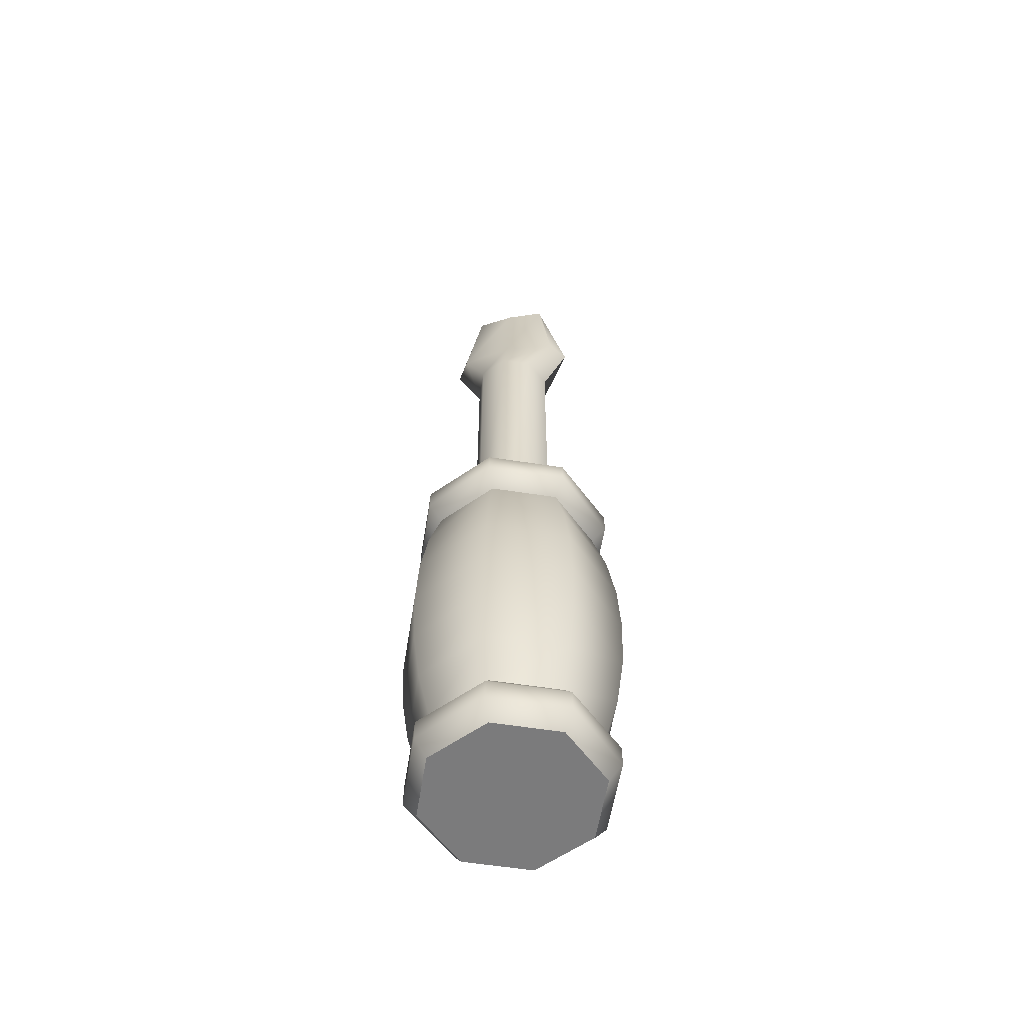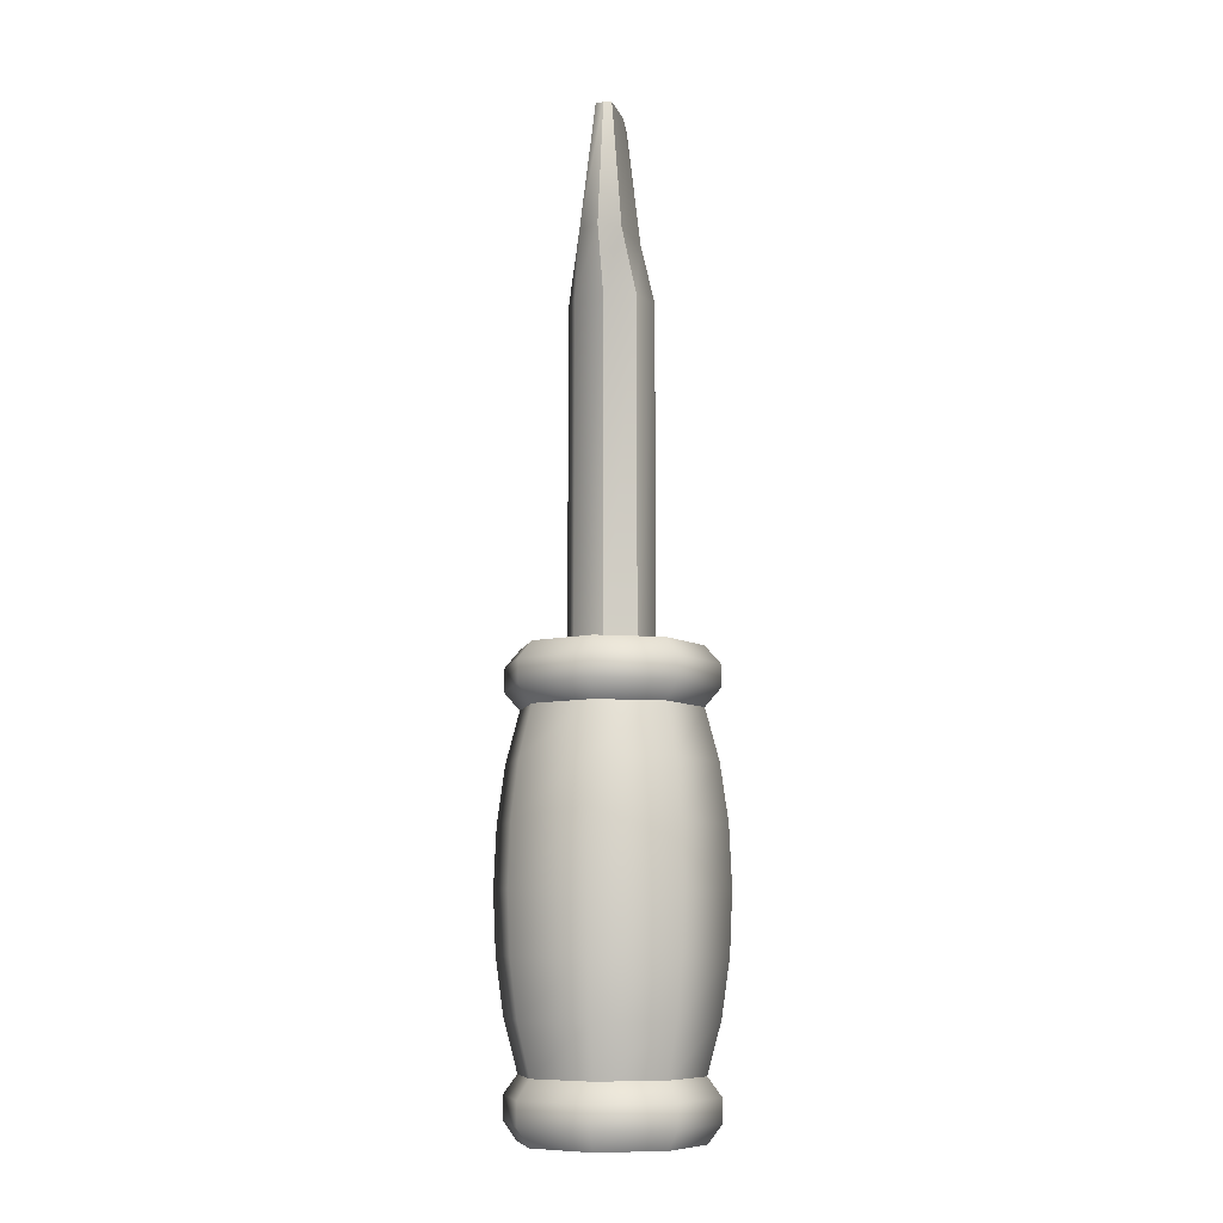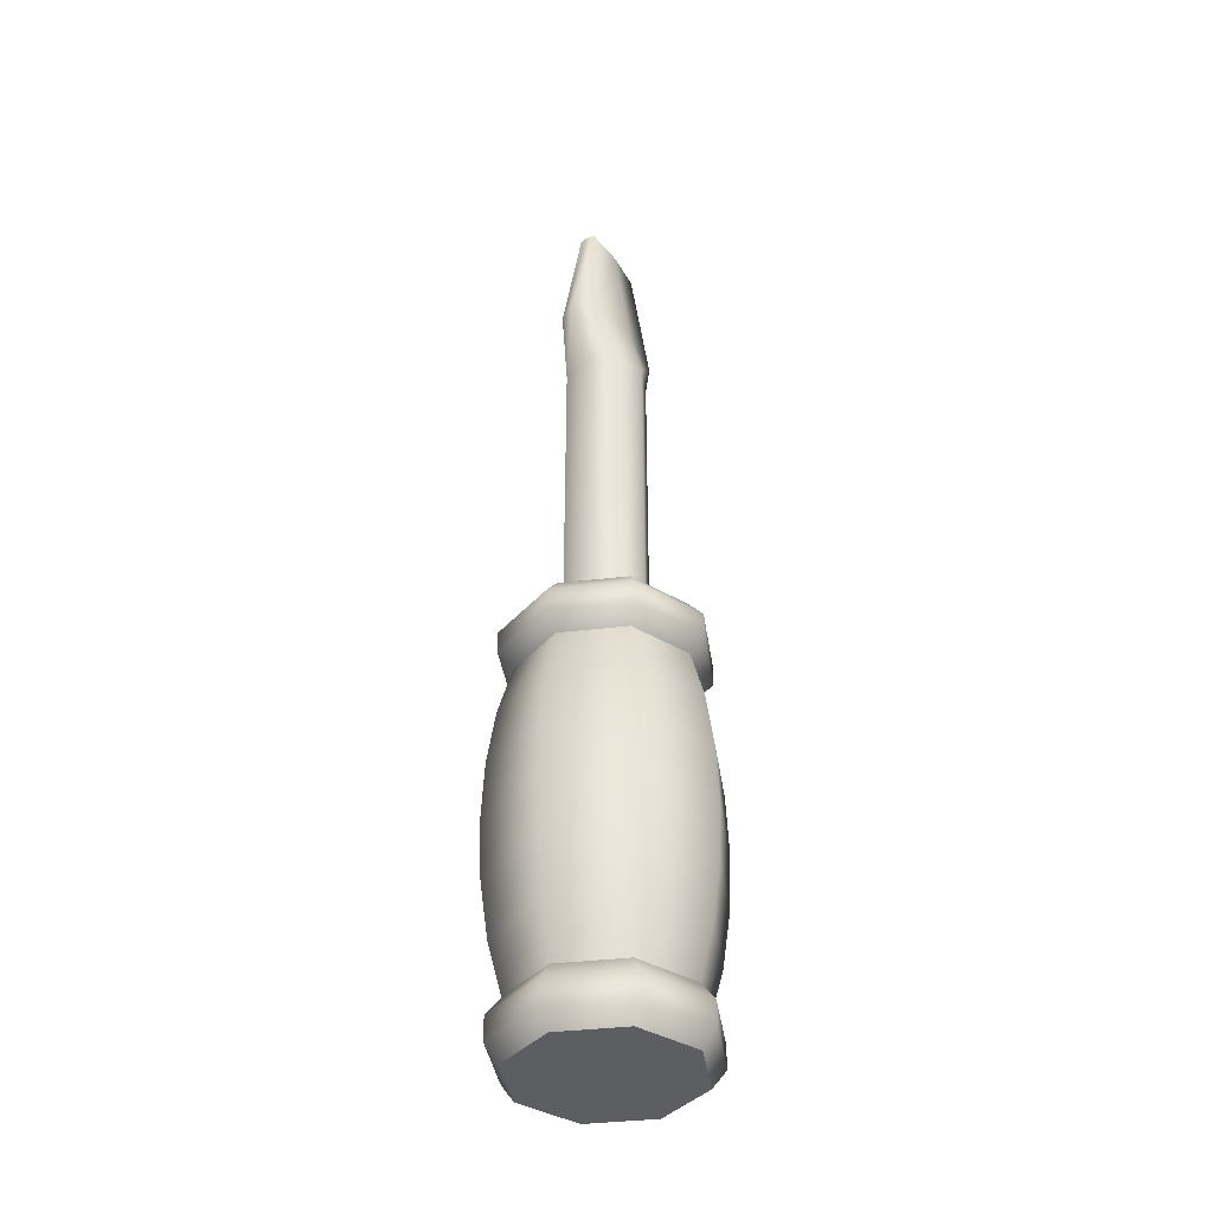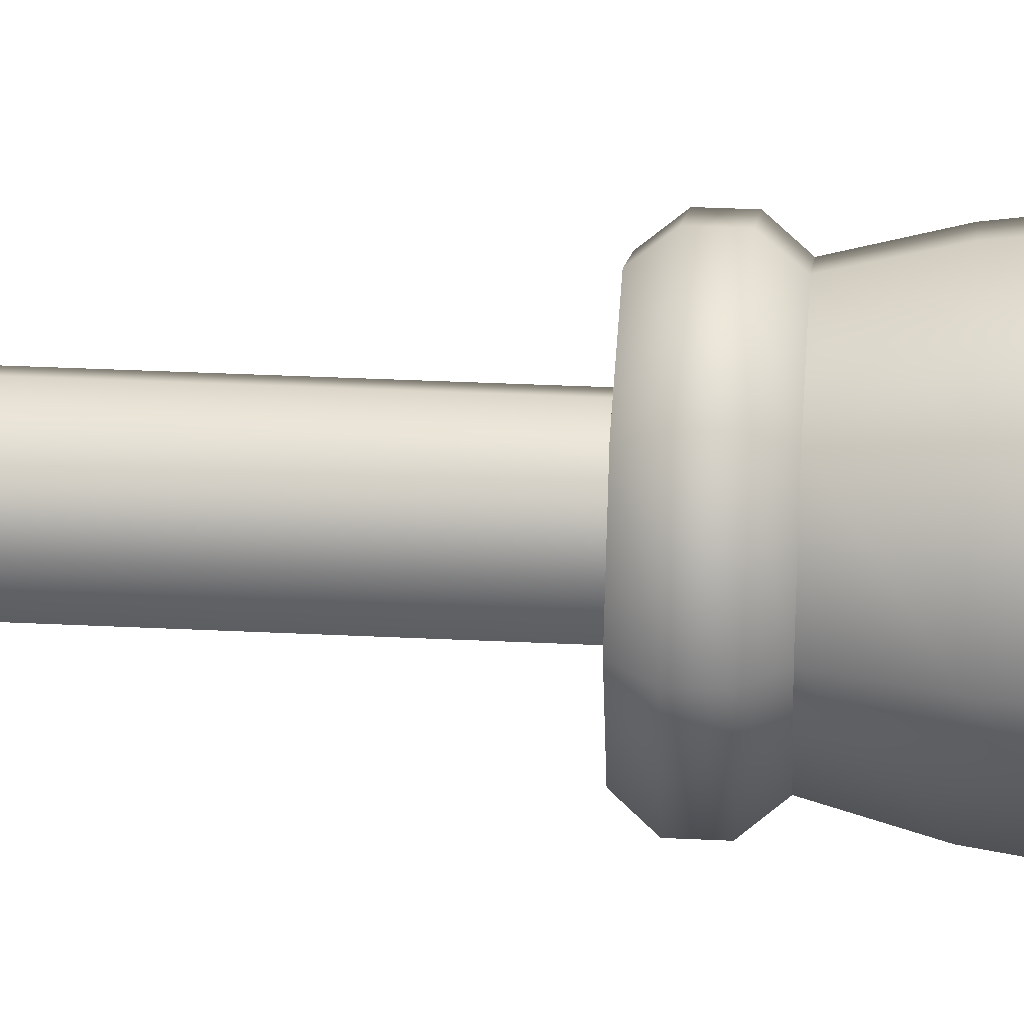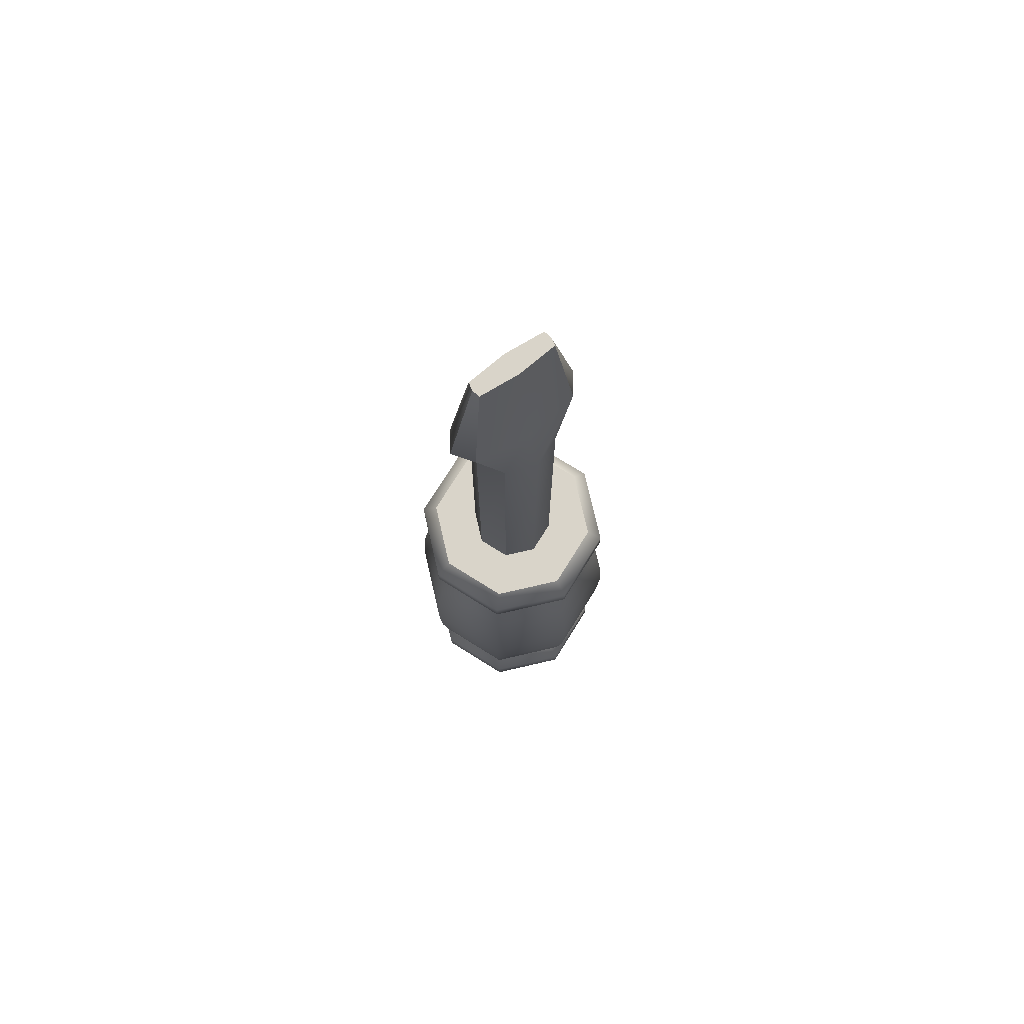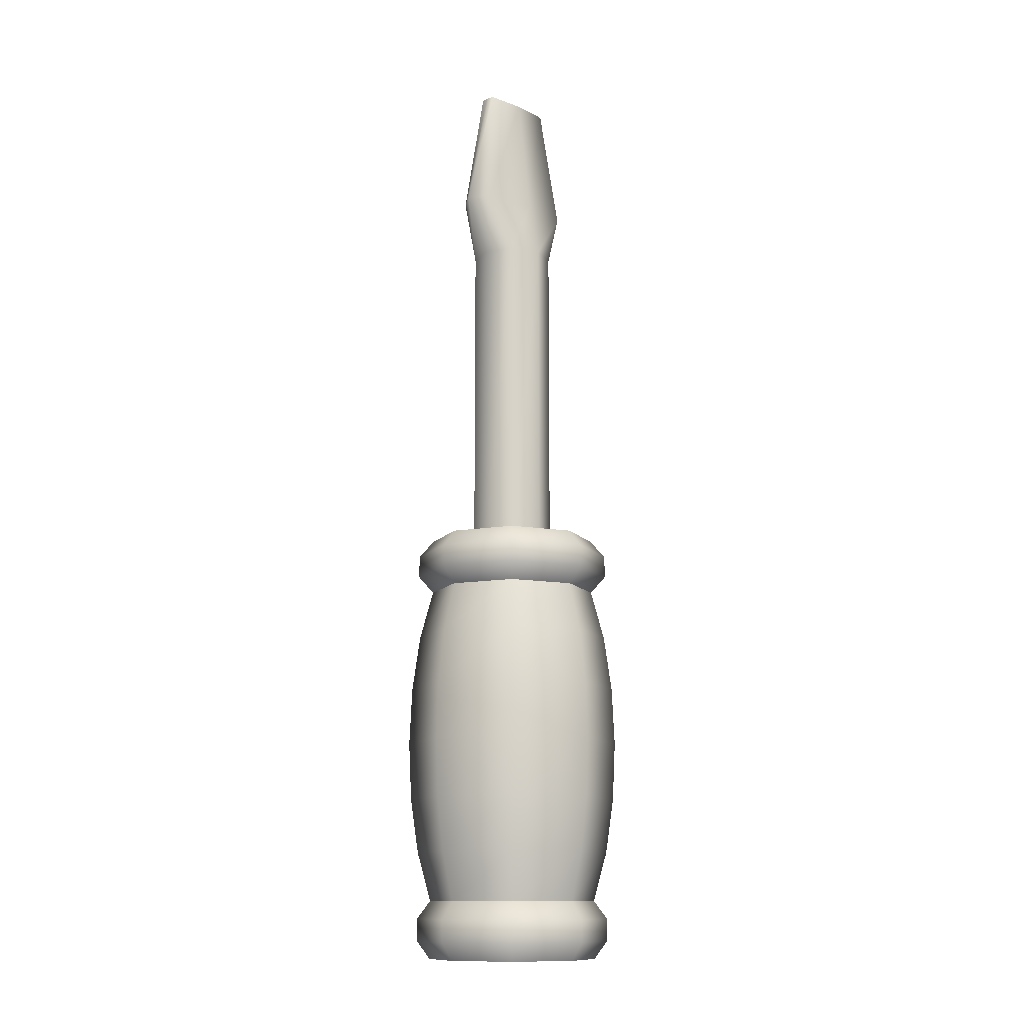
<metadata>
{"format":"obj","ext":"obj","renderer":"f3d","projection":"perspective","resolution":1024,"background":"white","views":[{"elev":-58.5,"azim":13.4,"up":"+Y"},{"elev":-8.7,"azim":100.7,"up":"+Y"},{"elev":-39.3,"azim":-59.1,"up":"+Y"},{"elev":29.5,"azim":-85.7,"up":"+Z"},{"elev":74.9,"azim":144.5,"up":"+Y"},{"elev":-12.3,"azim":-45.0,"up":"+Y"}]}
</metadata>
<code>
g driver
v 0.0722 -0.4478 -0.0722
v 0.1021 -0.4711 6.699e-08
v 0.1021 -0.4478 6.143e-08
v 0.0722 -0.4711 -0.0722
v 0.0722 -0.4711 0.0722
v 0.0722 -0.4478 0.0722
v 6.442e-08 -0.4711 0.1021
v 5.94e-08 -0.4478 0.1021
v -0.0722 -0.4711 0.0722
v -0.0722 -0.4478 0.0722
v -0.1021 -0.4711 2.061e-08
v -0.1021 -0.4478 1.95e-08
v -0.0722 -0.4711 -0.0722
v -0.0722 -0.4478 -0.0722
v 1.161e-07 -0.4711 -0.1021
v 1.107e-07 -0.4478 -0.1021
v 0.0722 -0.4711 -0.0722
v 0.0722 -0.4478 -0.0722
v 1.032e-07 -0.4292 -0.08842
v 0.06252 -0.4292 -0.06252
v 0.06252 -0.4896 -0.06252
v 1.171e-07 -0.4896 -0.08842
v -0.06252 -0.4292 -0.06252
v -0.06252 -0.4896 -0.06252
v -0.08842 -0.4292 2.121e-08
v -0.08842 -0.4896 2.41e-08
v -0.06252 -0.4292 0.06252
v 5.907e-08 -0.4292 0.08842
v 0.06252 -0.4292 0.06252
v 0.08842 -0.4292 5.365e-08
v 0.06252 -0.4292 -0.06252
v -0.06252 -0.4896 0.06252
v 7.212e-08 -0.4896 0.08842
v 0.06252 -0.4896 0.06252
v 0.08842 -0.4896 6.812e-08
v 0.06252 -0.4896 -0.06252
v 7.212e-08 -0.4896 0.08842
v -0.08842 -0.4896 2.41e-08
v -0.06252 -0.4896 0.06252
v 0.08842 -0.4896 6.812e-08
v 1.171e-07 -0.4896 -0.08842
v -0.06252 -0.4896 -0.06252
v 0.06252 -0.4896 -0.06252
v 0.06252 -0.4896 0.06252
v 0.07976 -0.2609 -0.07976
v 0.1101 -0.3212 5.234e-08
v 0.1128 -0.2609 4.843e-08
v 0.07787 -0.3212 -0.07787
v 0.07787 -0.3212 0.07787
v 0.07976 -0.2609 0.07976
v 2.394e-08 -0.3212 0.1101
v 2.848e-08 -0.2609 0.1128
v -0.07787 -0.3212 0.07787
v -0.07976 -0.2609 0.07976
v -0.1101 -0.3212 5.284e-09
v -0.1128 -0.2609 -4.18e-10
v -0.07787 -0.3212 -0.07787
v -0.07976 -0.2609 -0.07976
v 9.577e-08 -0.3212 -0.1101
v 8.853e-08 -0.2609 -0.1128
v 0.07787 -0.3212 -0.07787
v 0.07976 -0.2609 -0.07976
v 7.956e-08 -0.2007 -0.1101
v 0.07787 -0.2007 -0.07787
v 6.929e-08 -0.1438 -0.1021
v 0.07221 -0.1438 -0.07221
v 5.794e-08 -0.09262 -0.08842
v 0.06252 -0.09262 -0.06252
v 0.07221 -0.378 -0.07221
v 1.143e-07 -0.378 -0.1021
v 0.06252 -0.4292 -0.06252
v 1.032e-07 -0.4292 -0.08842
v -0.06252 -0.09262 -0.06252
v -0.07221 -0.1438 -0.07221
v -0.07787 -0.2007 -0.07787
v -0.07221 -0.378 -0.07221
v -0.06252 -0.4292 -0.06252
v -0.08842 -0.09262 1.118e-09
v -0.1021 -0.1438 -6.168e-09
v -0.1101 -0.2007 2.434e-09
v -0.1021 -0.378 1.927e-08
v -0.08842 -0.4292 2.121e-08
v -0.06252 -0.09262 0.06252
v -0.07221 -0.1438 0.07221
v -0.07787 -0.2007 0.07787
v -0.07221 -0.378 0.07221
v -0.06252 -0.4292 0.06252
v 1.378e-08 -0.09262 0.08842
v 1.62e-08 -0.1438 0.1021
v 2.124e-08 -0.2007 0.1101
v 6.123e-08 -0.378 0.1021
v 5.907e-08 -0.4292 0.08842
v 0.06252 -0.09262 0.06252
v 0.07221 -0.1438 0.07221
v 0.07787 -0.2007 0.07787
v 0.07221 -0.378 0.07221
v 0.06252 -0.4292 0.06252
v 0.08842 -0.09262 2.681e-08
v 0.1021 -0.1438 3.55e-08
v 0.06252 -0.09262 -0.06252
v 0.07221 -0.1438 -0.07221
v 0.1101 -0.2007 4.273e-08
v 0.07787 -0.2007 -0.07787
v 0.1021 -0.378 6.77e-08
v 0.08842 -0.4292 5.365e-08
v 0.07221 -0.378 -0.07221
v 0.06252 -0.4292 -0.06252
v 0.07341 -0.05213 -0.07341
v 0.1038 -0.07491 3.885e-08
v 0.1038 -0.05213 3.704e-08
v 0.07341 -0.07491 -0.07341
v 0.07341 -0.07491 0.07341
v 0.07341 -0.05213 0.07341
v 1.219e-08 -0.07491 0.1038
v 9.128e-09 -0.05213 0.1038
v -0.07341 -0.07491 0.07341
v -0.07341 -0.05213 0.07341
v -0.1038 -0.07491 -1.284e-08
v -0.1038 -0.05213 -1.465e-08
v -0.07341 -0.07491 -0.07341
v -0.07341 -0.05213 -0.07341
v 6.505e-08 -0.07491 -0.1038
v 6.199e-08 -0.05213 -0.1038
v 0.07341 -0.07491 -0.07341
v 0.07341 -0.05213 -0.07341
v 5.589e-08 -0.03442 -0.08842
v 0.06252 -0.03442 -0.06252
v 0.06252 -0.09262 -0.06252
v 5.794e-08 -0.09262 -0.08842
v -0.06252 -0.03442 -0.06252
v -0.06252 -0.09262 -0.06252
v -0.08842 -0.03442 -1.221e-08
v -0.08842 -0.09262 1.118e-09
v -0.06252 -0.03442 0.06252
v 1.087e-08 -0.03442 0.08842
v 0.06252 -0.03442 0.06252
v 0.08842 -0.03442 3.182e-08
v 0.06252 -0.03442 -0.06252
v -0.06252 -0.09262 0.06252
v 1.378e-08 -0.09262 0.08842
v 0.06252 -0.09262 0.06252
v 0.08842 -0.09262 2.681e-08
v 0.06252 -0.09262 -0.06252
v 5.589e-08 -0.03442 -0.08842
v -0.08842 -0.03442 -1.221e-08
v -0.06252 -0.03442 -0.06252
v 0.08842 -0.03442 3.182e-08
v 1.087e-08 -0.03442 0.08842
v -0.06252 -0.03442 0.06252
v 0.06252 -0.03442 0.06252
v 0.06252 -0.03442 -0.06252
v 0.03004 -0.05415 -0.03004
v -4.047e-09 0.299 -0.04248
v 4.758e-08 -0.05415 -0.04248
v 0.03004 0.299 -0.03004
v -0.03004 0.299 -0.03004
v -0.03004 -0.05415 -0.03004
v -2.244e-08 0.3583 -0.02875
v 0.05581 0.3583 -0.02033
v -0.05581 0.3583 -0.02033
v -4.323e-08 0.4896 -0.01125
v 0.04005 0.4896 -0.007957
v -0.04005 0.4896 -0.007958
v -0.03004 -0.05415 -0.03004
v -0.04248 0.299 -1.894e-08
v -0.04248 -0.05415 -1.203e-09
v -0.03004 0.299 -0.03004
v -0.07025 0.3583 -3.458e-08
v -0.05581 0.3583 -0.02033
v -0.04152 0.4896 -3.677e-08
v -0.04005 0.4896 -0.007958
v -0.04248 -0.05415 -1.203e-09
v -0.03004 0.299 0.03004
v -0.03004 -0.05415 0.03004
v -0.04248 0.299 -1.894e-08
v -2.568e-08 0.299 0.04248
v 2.595e-08 -0.05415 0.04248
v 0.03004 0.299 0.03004
v 0.03004 -0.05415 0.03004
v 0.04248 0.299 2.207e-09
v 0.04248 -0.05415 1.995e-08
v -0.05581 0.3583 0.02033
v -0.07025 0.3583 -3.458e-08
v -2.99e-08 0.3583 0.02875
v 0.05581 0.3583 0.02033
v 0.07054 0.3583 7.746e-09
v -0.04005 0.4896 0.007957
v -0.04152 0.4896 -3.677e-08
v -4.247e-08 0.4896 0.01125
v 0.04005 0.4896 0.007957
v 0.04193 0.4896 -1.067e-08
v 0.04248 -0.05415 1.995e-08
v 0.03004 0.299 -0.03004
v 0.03004 -0.05415 -0.03004
v 0.04248 0.299 2.207e-09
v 0.05581 0.3583 -0.02033
v 0.07054 0.3583 7.746e-09
v 0.04005 0.4896 -0.007957
v 0.04193 0.4896 -1.067e-08
v -0.04005 0.4896 -0.007958
v -0.04005 0.4896 0.007957
v -0.04152 0.4896 -3.677e-08
v 0.04005 0.4896 -0.007957
v 0.04005 0.4896 0.007957
v -4.247e-08 0.4896 0.01125
v 0.04193 0.4896 -1.067e-08
v -4.323e-08 0.4896 -0.01125
g driver_0
f 3 2 1
f 4 1 2
f 2 3 5
f 6 5 3
f 5 6 7
f 8 7 6
f 7 8 9
f 10 9 8
f 9 10 11
f 12 11 10
f 11 12 13
f 14 13 12
f 13 14 15
f 16 15 14
f 15 16 17
f 18 17 16
f 16 19 18
f 20 18 19
f 17 21 15
f 22 15 21
f 15 22 13
f 19 16 23
f 14 23 16
f 24 13 22
f 13 24 11
f 23 14 25
f 12 25 14
f 26 11 24
f 25 12 27
f 10 27 12
f 27 10 28
f 8 28 10
f 28 8 29
f 6 29 8
f 29 6 30
f 3 30 6
f 30 3 31
f 1 31 3
f 32 9 26
f 11 26 9
f 9 32 7
f 33 7 32
f 7 33 5
f 34 5 33
f 5 34 2
f 35 2 34
f 2 35 4
f 36 4 35
f 39 38 37
f 38 40 37
f 41 40 38
f 42 41 38
f 43 40 41
f 37 40 44
f 47 46 45
f 48 45 46
f 46 47 49
f 50 49 47
f 49 50 51
f 52 51 50
f 51 52 53
f 54 53 52
f 53 54 55
f 56 55 54
f 55 56 57
f 58 57 56
f 57 58 59
f 60 59 58
f 59 60 61
f 62 61 60
f 60 63 62
f 64 62 63
f 63 65 64
f 66 64 65
f 65 67 66
f 68 66 67
f 61 69 59
f 70 59 69
f 59 70 57
f 69 71 70
f 72 70 71
f 67 65 73
f 74 73 65
f 65 63 74
f 75 74 63
f 63 60 75
f 58 75 60
f 70 72 76
f 77 76 72
f 76 57 70
f 73 74 78
f 79 78 74
f 74 75 79
f 80 79 75
f 75 58 80
f 56 80 58
f 76 77 81
f 82 81 77
f 81 55 76
f 57 76 55
f 78 79 83
f 84 83 79
f 79 80 84
f 85 84 80
f 80 56 85
f 54 85 56
f 81 82 86
f 87 86 82
f 86 53 81
f 55 81 53
f 83 84 88
f 89 88 84
f 84 85 89
f 90 89 85
f 85 54 90
f 52 90 54
f 86 87 91
f 92 91 87
f 91 51 86
f 53 86 51
f 88 89 93
f 94 93 89
f 89 90 94
f 95 94 90
f 90 52 95
f 50 95 52
f 91 92 96
f 97 96 92
f 96 49 91
f 51 91 49
f 93 94 98
f 99 98 94
f 94 95 99
f 98 99 100
f 101 100 99
f 99 102 101
f 102 99 95
f 95 50 102
f 103 101 102
f 102 47 103
f 47 102 50
f 45 103 47
f 96 97 104
f 105 104 97
f 104 105 106
f 107 106 105
f 106 48 104
f 46 104 48
f 104 46 96
f 49 96 46
f 110 109 108
f 111 108 109
f 109 110 112
f 113 112 110
f 112 113 114
f 115 114 113
f 114 115 116
f 117 116 115
f 116 117 118
f 119 118 117
f 118 119 120
f 121 120 119
f 120 121 122
f 123 122 121
f 122 123 124
f 125 124 123
f 123 126 125
f 127 125 126
f 124 128 122
f 129 122 128
f 122 129 120
f 126 123 130
f 121 130 123
f 131 120 129
f 120 131 118
f 130 121 132
f 119 132 121
f 133 118 131
f 132 119 134
f 117 134 119
f 134 117 135
f 115 135 117
f 135 115 136
f 113 136 115
f 136 113 137
f 110 137 113
f 137 110 138
f 108 138 110
f 139 116 133
f 118 133 116
f 116 139 114
f 140 114 139
f 114 140 112
f 141 112 140
f 112 141 109
f 142 109 141
f 109 142 111
f 143 111 142
f 146 145 144
f 145 147 144
f 148 147 145
f 149 148 145
f 150 147 148
f 144 147 151
f 154 153 152
f 155 152 153
f 153 154 156
f 157 156 154
f 153 158 155
f 159 155 158
f 156 160 153
f 158 153 160
f 158 161 159
f 162 159 161
f 160 163 158
f 161 158 163
f 166 165 164
f 167 164 165
f 165 168 167
f 169 167 168
f 168 170 169
f 171 169 170
f 174 173 172
f 175 172 173
f 173 174 176
f 177 176 174
f 176 177 178
f 179 178 177
f 178 179 180
f 181 180 179
f 173 182 175
f 183 175 182
f 176 184 173
f 182 173 184
f 178 185 176
f 184 176 185
f 180 186 178
f 185 178 186
f 182 187 183
f 188 183 187
f 184 189 182
f 187 182 189
f 185 190 184
f 189 184 190
f 186 191 185
f 190 185 191
f 194 193 192
f 195 192 193
f 193 196 195
f 197 195 196
f 196 198 197
f 199 197 198
f 202 201 200
f 201 203 200
f 204 203 201
f 205 204 201
f 206 203 204
f 200 203 207

</code>
